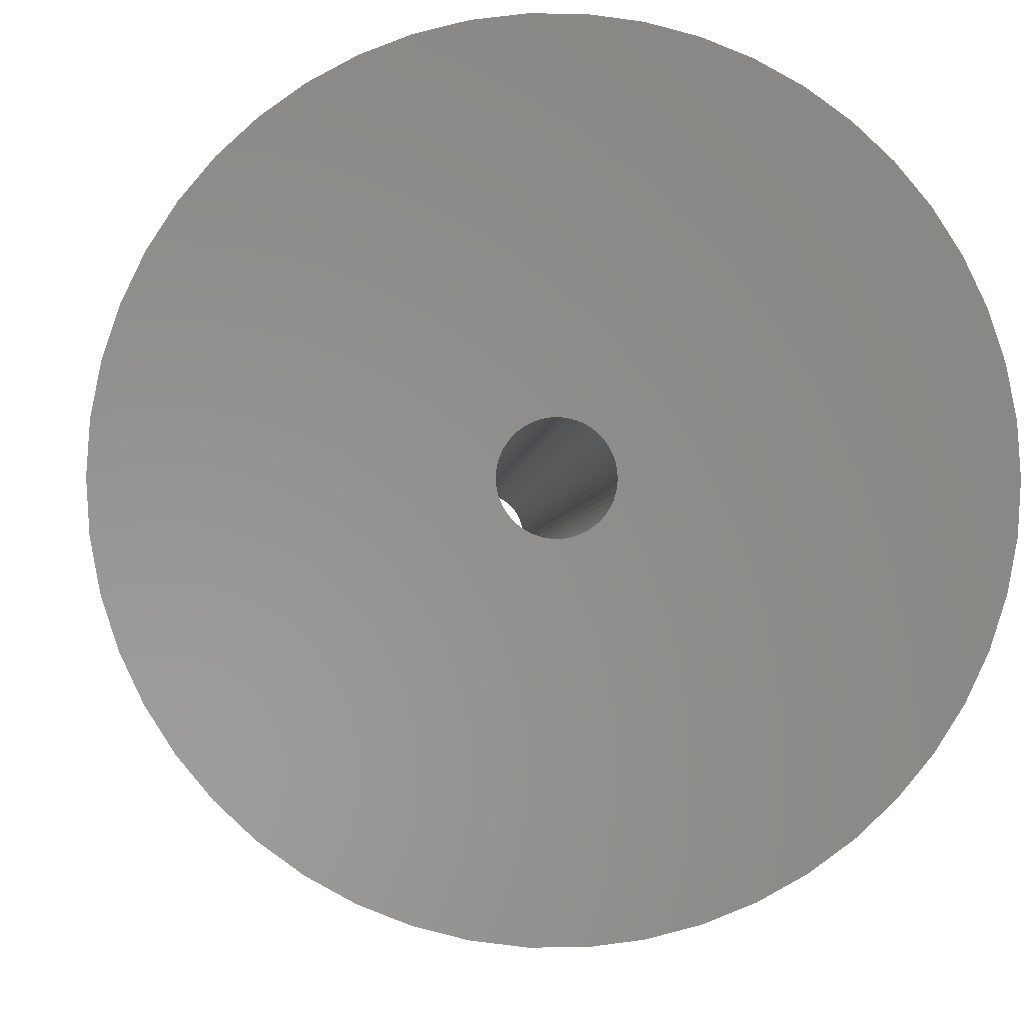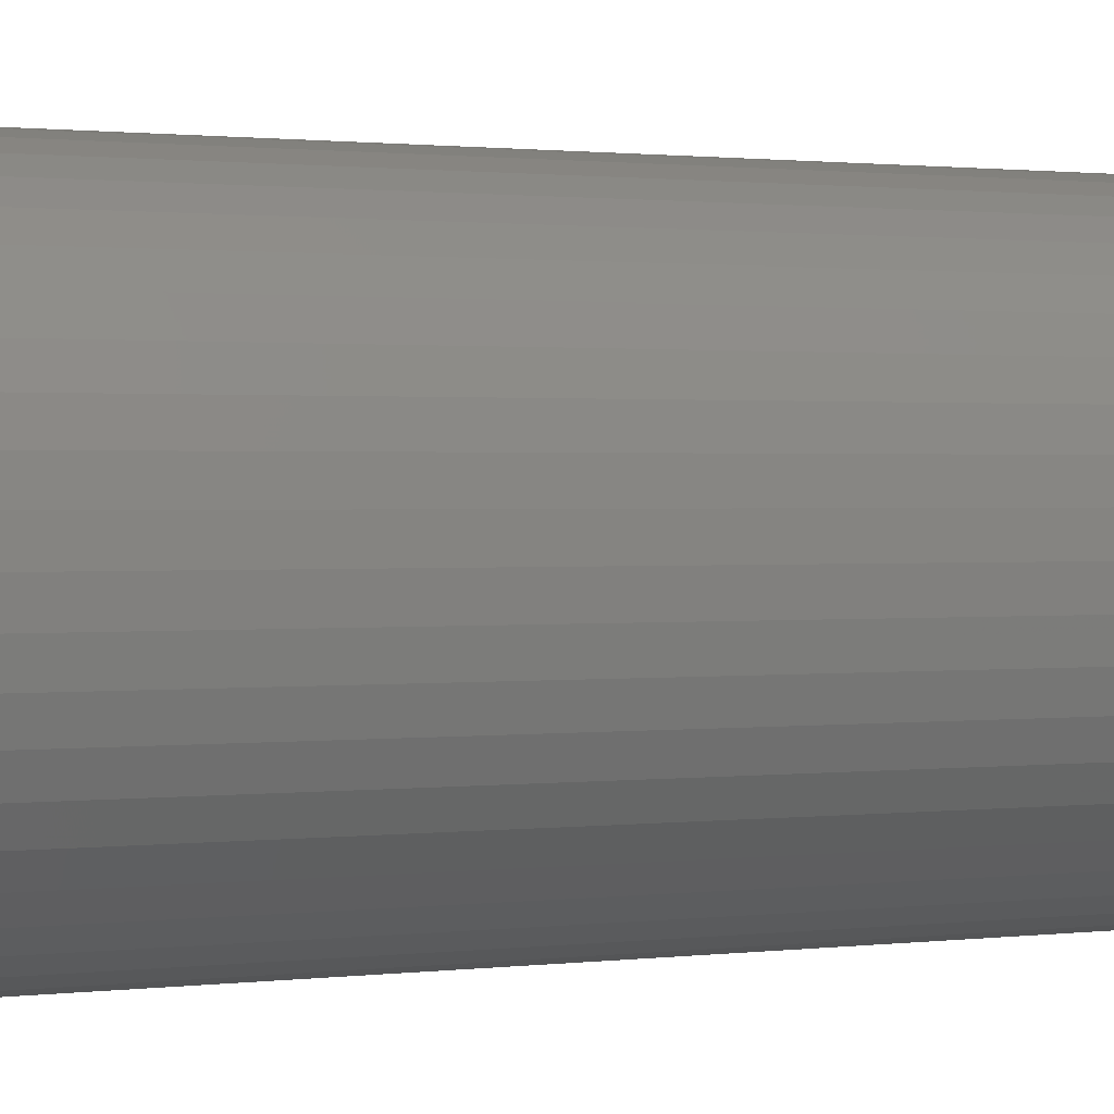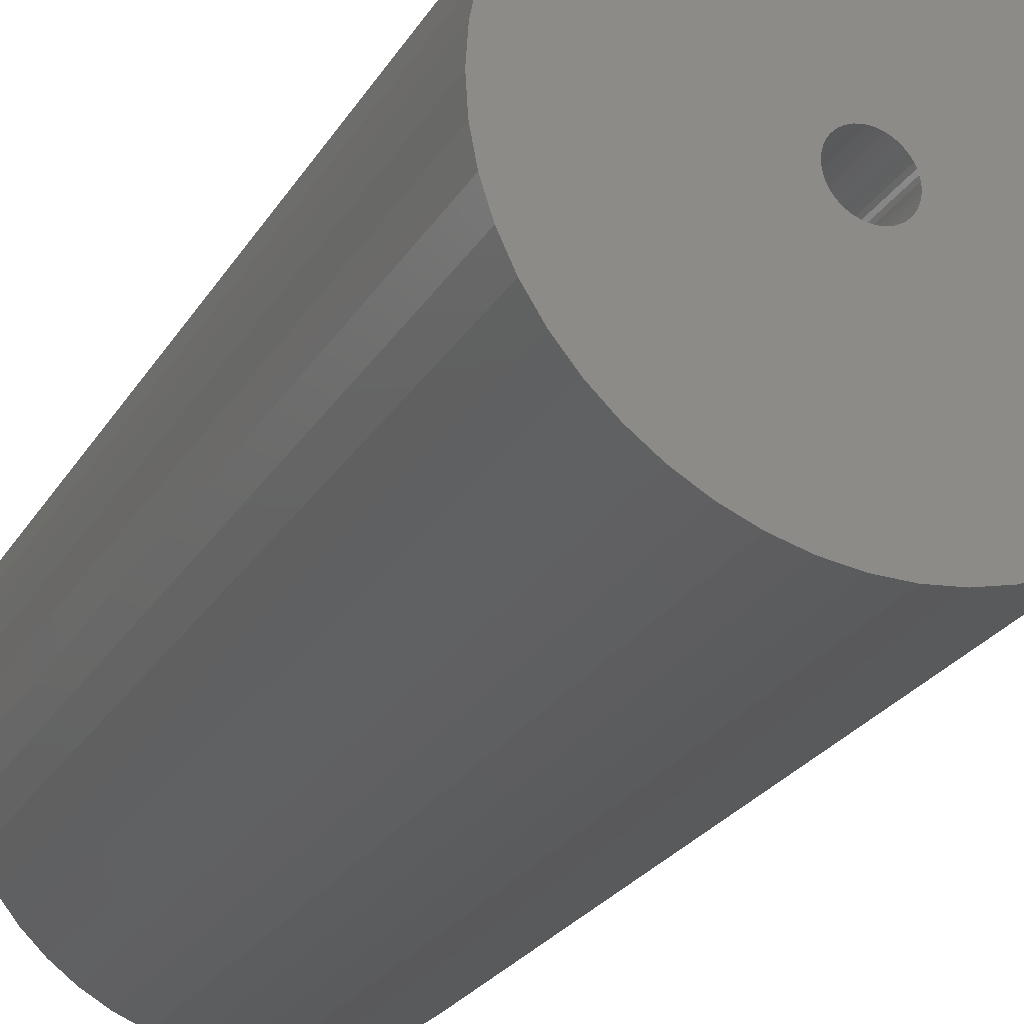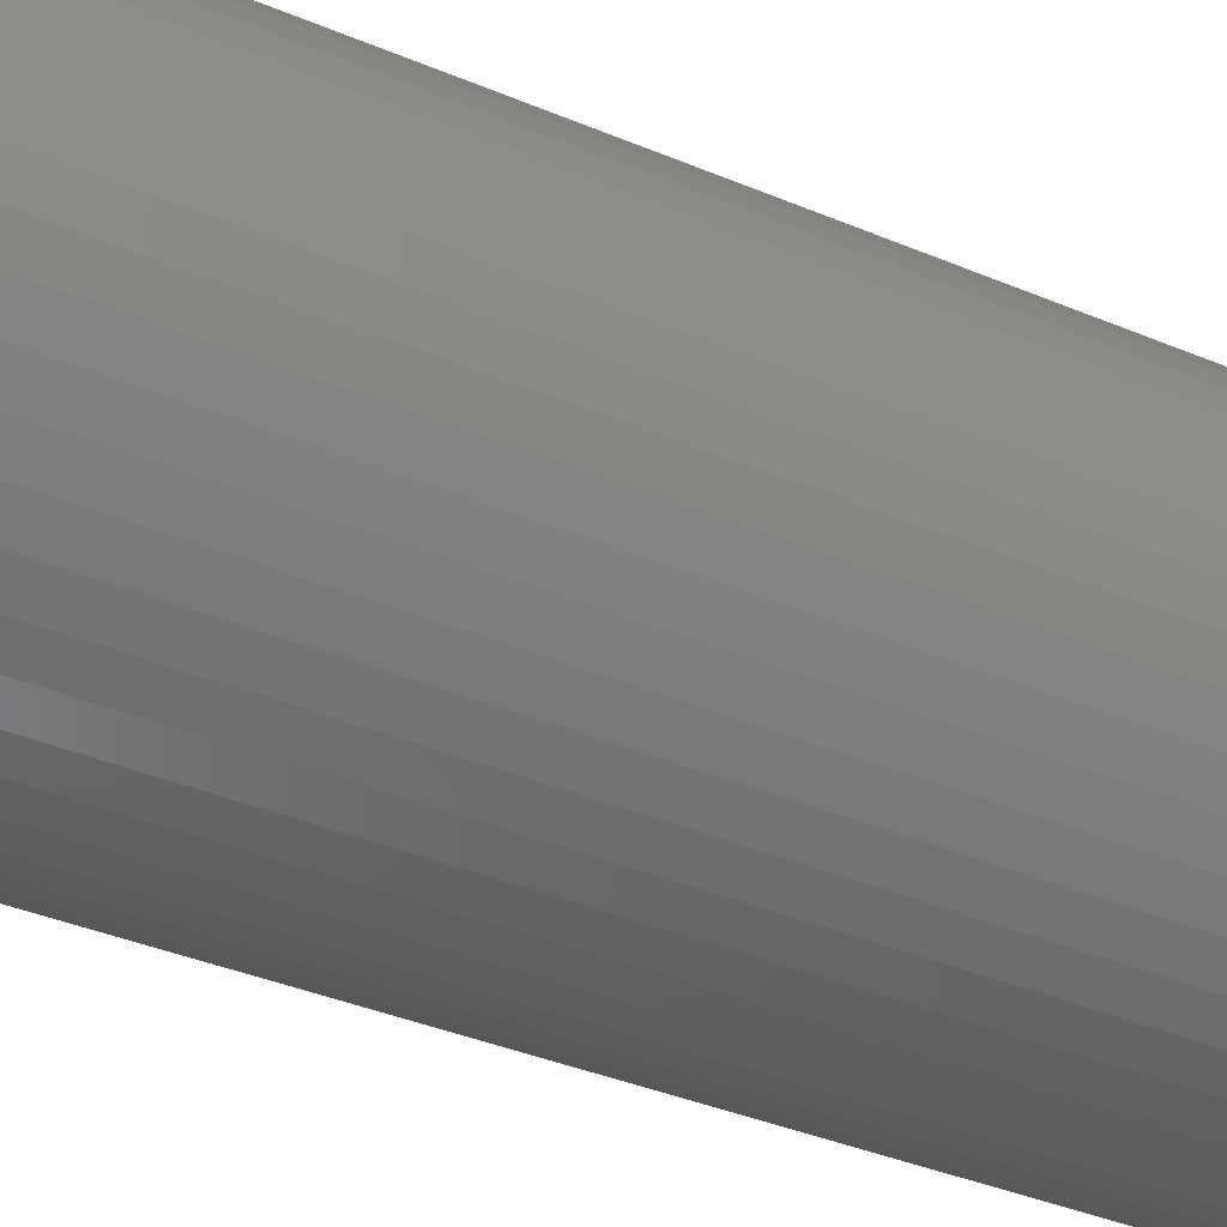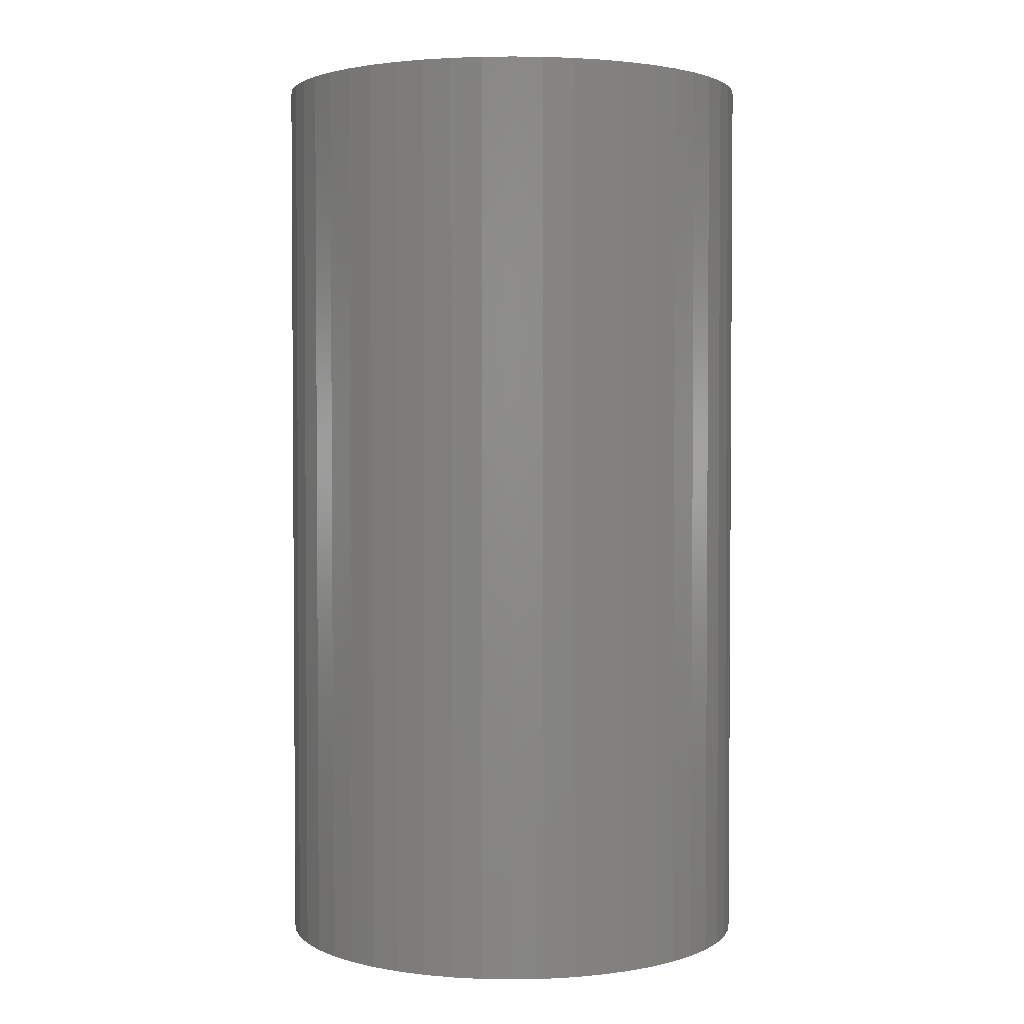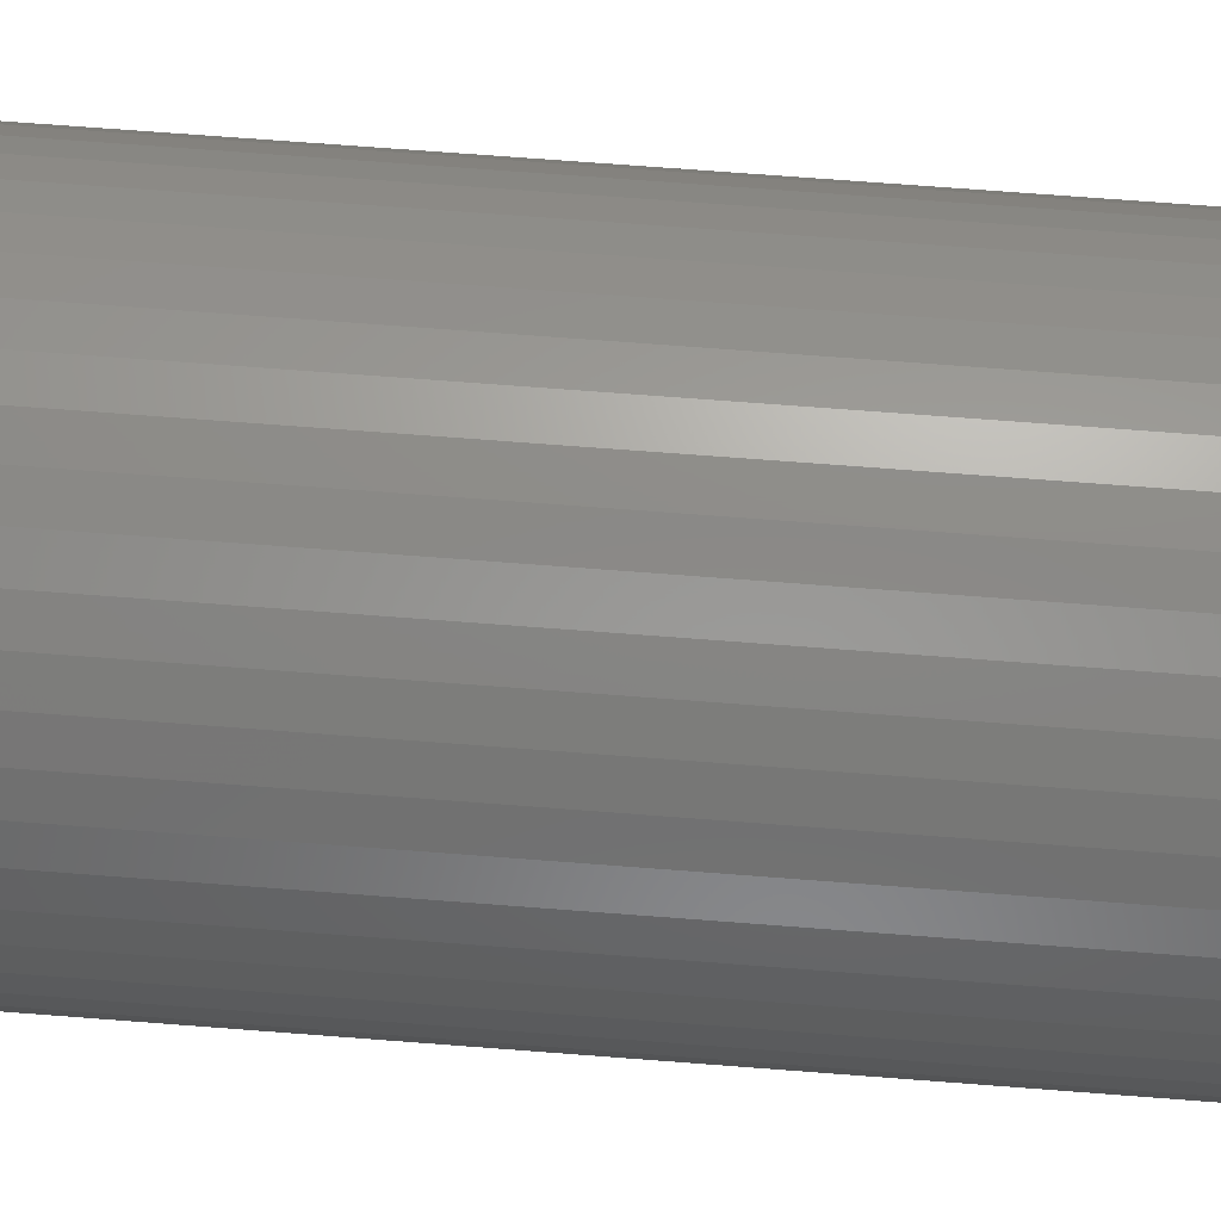
<metadata>
{"format":"stl","ext":"stl","renderer":"f3d","projection":"perspective","resolution":1024,"background":"white","views":[{"elev":-2.2,"azim":177.1,"up":"+Y"},{"elev":1.1,"azim":65.2,"up":"+Y"},{"elev":-26.2,"azim":154.8,"up":"+Y"},{"elev":-40.0,"azim":62.8,"up":"+Y"},{"elev":2.5,"azim":-90.1,"up":"+Z"},{"elev":74.5,"azim":-85.7,"up":"+Y"}]}
</metadata>
<code>
# stl→obj: 200 verts, 400 faces
v 23 0 43.5
v 22.82 2.883 -43.5
v 22.82 2.883 43.5
v 23 0 -43.5
v -23 0 -43.5
v -22.82 2.883 43.5
v -22.82 2.883 -43.5
v -23 0 43.5
v 1.444 22.95 -43.5
v -1.444 22.95 43.5
v 1.444 22.95 43.5
v -1.444 22.95 -43.5
v -1.444 -22.95 -43.5
v 1.444 -22.95 43.5
v -1.444 -22.95 43.5
v 1.444 -22.95 -43.5
v 16.77 15.74 -43.5
v 14.66 17.72 43.5
v 16.77 15.74 43.5
v 14.66 17.72 -43.5
v -14.66 17.72 -43.5
v -16.77 15.74 43.5
v -14.66 17.72 43.5
v -16.77 15.74 -43.5
v -7.107 21.87 -43.5
v -9.793 20.81 43.5
v -7.107 21.87 43.5
v -9.793 20.81 -43.5
v 20.16 -11.08 43.5
v 21.38 -8.467 -43.5
v 21.38 -8.467 43.5
v 20.16 -11.08 -43.5
v 21.38 8.467 43.5
v 20.16 11.08 -43.5
v 20.16 11.08 43.5
v 21.38 8.467 -43.5
v 9.793 20.81 -43.5
v 7.107 21.87 43.5
v 9.793 20.81 43.5
v 7.107 21.87 -43.5
v 4.31 22.59 43.5
v 4.31 22.59 -43.5
v 12.32 19.42 -43.5
v 12.32 19.42 43.5
v -21.38 8.467 -43.5
v -20.16 11.08 43.5
v -20.16 11.08 -43.5
v -21.38 8.467 43.5
v -18.61 13.52 -43.5
v -18.61 13.52 43.5
v -22.28 5.72 -43.5
v -22.28 5.72 43.5
v -4.31 22.59 43.5
v -4.31 22.59 -43.5
v 4.31 -22.59 43.5
v 4.31 -22.59 -43.5
v 22.28 5.72 43.5
v 22.28 5.72 -43.5
v 18.61 13.52 43.5
v 18.61 13.52 -43.5
v 3 0 43.5
v 2.976 0.376 43.5
v 22.82 -2.883 43.5
v 2.906 0.7461 43.5
v 2.976 -0.376 43.5
v 2.789 1.104 43.5
v 22.28 -5.72 43.5
v 2.629 1.445 43.5
v 2.906 -0.7461 43.5
v 2.427 1.763 43.5
v 2.187 2.054 43.5
v 2.789 -1.104 43.5
v 1.912 2.312 43.5
v 1.607 2.533 43.5
v 2.629 -1.445 43.5
v 1.277 2.714 43.5
v 18.61 -13.52 43.5
v 0.9271 2.853 43.5
v 2.427 -1.763 43.5
v 16.77 -15.74 43.5
v 0.5621 2.947 43.5
v 0.1884 2.994 43.5
v -0.1884 2.994 43.5
v -0.5621 2.947 43.5
v -0.9271 2.853 43.5
v -1.277 2.714 43.5
v -1.607 2.533 43.5
v -12.32 19.42 43.5
v -1.912 2.312 43.5
v -2.187 2.054 43.5
v -2.427 1.763 43.5
v 2.187 -2.054 43.5
v 14.66 -17.72 43.5
v 1.912 -2.312 43.5
v 12.32 -19.42 43.5
v 1.607 -2.533 43.5
v 9.793 -20.81 43.5
v 1.277 -2.714 43.5
v 7.107 -21.87 43.5
v 0.9271 -2.853 43.5
v 0.5621 -2.947 43.5
v 0.1884 -2.994 43.5
v -0.1884 -2.994 43.5
v -0.5621 -2.947 43.5
v -4.31 -22.59 43.5
v -0.9271 -2.853 43.5
v -7.107 -21.87 43.5
v -1.277 -2.714 43.5
v -9.793 -20.81 43.5
v -1.607 -2.533 43.5
v -12.32 -19.42 43.5
v -1.912 -2.312 43.5
v -14.66 -17.72 43.5
v -2.187 -2.054 43.5
v -16.77 -15.74 43.5
v -2.427 -1.763 43.5
v -18.61 -13.52 43.5
v -2.629 -1.445 43.5
v -20.16 -11.08 43.5
v -2.789 -1.104 43.5
v -21.38 -8.467 43.5
v -2.906 -0.7461 43.5
v -22.28 -5.72 43.5
v -2.976 -0.376 43.5
v -22.82 -2.883 43.5
v -3 0 43.5
v -2.629 1.445 43.5
v -2.789 1.104 43.5
v -2.906 0.7461 43.5
v -2.976 0.376 43.5
v -12.32 19.42 -43.5
v 22.82 -2.883 -43.5
v 18.61 -13.52 -43.5
v 16.77 -15.74 -43.5
v -16.77 -15.74 -43.5
v -14.66 -17.72 -43.5
v -20.16 -11.08 -43.5
v -21.38 -8.467 -43.5
v -18.61 -13.52 -43.5
v 3 0 -43.5
v 2.976 -0.376 -43.5
v 22.28 -5.72 -43.5
v 2.906 -0.7461 -43.5
v 2.976 0.376 -43.5
v 2.789 -1.104 -43.5
v 2.629 -1.445 -43.5
v 2.906 0.7461 -43.5
v 2.427 -1.763 -43.5
v 2.187 -2.054 -43.5
v 14.66 -17.72 -43.5
v 2.789 1.104 -43.5
v 1.912 -2.312 -43.5
v 12.32 -19.42 -43.5
v 1.607 -2.533 -43.5
v 9.793 -20.81 -43.5
v 2.629 1.445 -43.5
v 1.277 -2.714 -43.5
v 7.107 -21.87 -43.5
v 0.9271 -2.853 -43.5
v 2.427 1.763 -43.5
v 0.5621 -2.947 -43.5
v 0.1884 -2.994 -43.5
v -0.1884 -2.994 -43.5
v -0.5621 -2.947 -43.5
v -4.31 -22.59 -43.5
v -0.9271 -2.853 -43.5
v -7.107 -21.87 -43.5
v -1.277 -2.714 -43.5
v -9.793 -20.81 -43.5
v -1.607 -2.533 -43.5
v -12.32 -19.42 -43.5
v -1.912 -2.312 -43.5
v -2.187 -2.054 -43.5
v -2.427 -1.763 -43.5
v 2.187 2.054 -43.5
v 1.912 2.312 -43.5
v 1.607 2.533 -43.5
v 1.277 2.714 -43.5
v 0.9271 2.853 -43.5
v 0.5621 2.947 -43.5
v 0.1884 2.994 -43.5
v -0.1884 2.994 -43.5
v -0.5621 2.947 -43.5
v -0.9271 2.853 -43.5
v -1.277 2.714 -43.5
v -1.607 2.533 -43.5
v -1.912 2.312 -43.5
v -2.187 2.054 -43.5
v -2.427 1.763 -43.5
v -2.629 1.445 -43.5
v -2.789 1.104 -43.5
v -2.906 0.7461 -43.5
v -2.976 0.376 -43.5
v -3 0 -43.5
v -2.629 -1.445 -43.5
v -2.789 -1.104 -43.5
v -2.906 -0.7461 -43.5
v -22.28 -5.72 -43.5
v -2.976 -0.376 -43.5
v -22.82 -2.883 -43.5
f 1 2 3
f 2 1 4
f 5 6 7
f 6 5 8
f 9 10 11
f 10 9 12
f 13 14 15
f 14 13 16
f 17 18 19
f 18 17 20
f 21 22 23
f 22 21 24
f 25 26 27
f 26 25 28
f 29 30 31
f 30 29 32
f 33 34 35
f 34 33 36
f 37 38 39
f 38 37 40
f 40 41 38
f 41 40 42
f 43 39 44
f 39 43 37
f 45 46 47
f 46 45 48
f 49 22 24
f 22 49 50
f 51 48 45
f 48 51 52
f 12 53 10
f 53 12 54
f 16 55 14
f 55 16 56
f 57 36 33
f 36 57 58
f 3 58 57
f 58 3 2
f 59 17 19
f 17 59 60
f 35 60 59
f 60 35 34
f 42 11 41
f 11 42 9
f 20 44 18
f 44 20 43
f 47 50 49
f 50 47 46
f 7 52 51
f 52 7 6
f 61 1 3
f 62 3 57
f 1 61 63
f 64 57 33
f 65 63 61
f 66 33 35
f 63 65 67
f 68 35 59
f 69 67 65
f 70 59 19
f 67 69 31
f 71 19 18
f 72 31 69
f 73 18 44
f 31 72 29
f 74 44 39
f 75 29 72
f 76 39 38
f 29 75 77
f 78 38 41
f 79 77 75
f 77 79 80
f 3 62 61
f 57 64 62
f 33 66 64
f 35 68 66
f 59 70 68
f 19 71 70
f 18 73 71
f 44 74 73
f 81 41 11
f 39 76 74
f 38 78 76
f 41 81 78
f 11 82 81
f 11 83 82
f 10 83 11
f 83 10 84
f 53 84 10
f 84 53 85
f 27 85 53
f 85 27 86
f 26 86 27
f 86 26 87
f 88 87 26
f 87 88 89
f 23 89 88
f 89 23 90
f 90 22 91
f 22 90 23
f 92 80 79
f 80 92 93
f 94 93 92
f 93 94 95
f 96 95 94
f 95 96 97
f 98 97 96
f 97 98 99
f 100 99 98
f 99 100 55
f 101 55 100
f 55 101 14
f 102 14 101
f 103 14 102
f 15 103 104
f 105 104 106
f 107 106 108
f 103 15 14
f 109 108 110
f 111 110 112
f 113 112 114
f 115 114 116
f 117 116 118
f 119 118 120
f 121 120 122
f 123 122 124
f 104 105 15
f 125 124 126
f 50 91 22
f 91 50 127
f 106 107 105
f 46 127 50
f 108 109 107
f 127 46 128
f 110 111 109
f 48 128 46
f 112 113 111
f 128 48 129
f 114 115 113
f 52 129 48
f 116 117 115
f 129 52 130
f 118 119 117
f 6 130 52
f 120 121 119
f 130 6 126
f 122 123 121
f 8 126 6
f 124 125 123
f 126 8 125
f 28 88 26
f 88 28 131
f 131 23 88
f 23 131 21
f 54 27 53
f 27 54 25
f 63 4 1
f 4 63 132
f 80 133 77
f 133 80 134
f 135 113 115
f 113 135 136
f 137 121 138
f 121 137 119
f 135 117 139
f 117 135 115
f 140 4 132
f 141 132 142
f 4 140 2
f 143 142 30
f 144 2 140
f 145 30 32
f 2 144 58
f 146 32 133
f 147 58 144
f 148 133 134
f 58 147 36
f 149 134 150
f 151 36 147
f 152 150 153
f 36 151 34
f 154 153 155
f 156 34 151
f 157 155 158
f 34 156 60
f 159 158 56
f 160 60 156
f 60 160 17
f 132 141 140
f 142 143 141
f 30 145 143
f 32 146 145
f 133 148 146
f 134 149 148
f 150 152 149
f 153 154 152
f 161 56 16
f 155 157 154
f 158 159 157
f 56 161 159
f 16 162 161
f 16 163 162
f 13 163 16
f 163 13 164
f 165 164 13
f 164 165 166
f 167 166 165
f 166 167 168
f 169 168 167
f 168 169 170
f 171 170 169
f 170 171 172
f 136 172 171
f 172 136 173
f 173 135 174
f 135 173 136
f 175 17 160
f 17 175 20
f 176 20 175
f 20 176 43
f 177 43 176
f 43 177 37
f 178 37 177
f 37 178 40
f 179 40 178
f 40 179 42
f 180 42 179
f 42 180 9
f 181 9 180
f 182 9 181
f 12 182 183
f 54 183 184
f 25 184 185
f 182 12 9
f 28 185 186
f 131 186 187
f 21 187 188
f 24 188 189
f 49 189 190
f 47 190 191
f 45 191 192
f 51 192 193
f 183 54 12
f 7 193 194
f 139 174 135
f 174 139 195
f 184 25 54
f 137 195 139
f 185 28 25
f 195 137 196
f 186 131 28
f 138 196 137
f 187 21 131
f 196 138 197
f 188 24 21
f 198 197 138
f 189 49 24
f 197 198 199
f 190 47 49
f 200 199 198
f 191 45 47
f 199 200 194
f 192 51 45
f 5 194 200
f 193 7 51
f 194 5 7
f 155 95 97
f 95 155 153
f 31 142 67
f 142 31 30
f 77 32 29
f 32 77 133
f 169 107 109
f 107 169 167
f 138 123 198
f 123 138 121
f 150 80 93
f 80 150 134
f 158 97 99
f 97 158 155
f 56 99 55
f 99 56 158
f 67 132 63
f 132 67 142
f 165 15 105
f 15 165 13
f 136 111 113
f 111 136 171
f 171 109 111
f 109 171 169
f 139 119 137
f 119 139 117
f 198 125 200
f 125 198 123
f 200 8 5
f 8 200 125
f 153 93 95
f 93 153 150
f 167 105 107
f 105 167 165
f 156 70 160
f 70 156 68
f 179 76 78
f 76 179 178
f 185 85 86
f 85 185 184
f 128 190 127
f 190 128 191
f 143 65 141
f 65 143 69
f 144 64 147
f 64 144 62
f 176 71 73
f 71 176 175
f 177 73 74
f 73 177 176
f 91 188 90
f 188 91 189
f 184 84 85
f 84 184 183
f 188 89 90
f 89 188 187
f 140 62 144
f 62 140 61
f 154 98 96
f 98 154 157
f 160 71 175
f 71 160 70
f 182 82 83
f 82 182 181
f 180 78 81
f 78 180 179
f 178 74 76
f 74 178 177
f 126 193 130
f 193 126 194
f 129 191 128
f 191 129 192
f 127 189 91
f 189 127 190
f 183 83 84
f 83 183 182
f 187 87 89
f 87 187 186
f 186 86 87
f 86 186 185
f 141 61 140
f 61 141 65
f 116 195 118
f 195 116 174
f 161 102 101
f 102 161 162
f 157 100 98
f 100 157 159
f 151 68 156
f 68 151 66
f 147 66 151
f 66 147 64
f 181 81 82
f 81 181 180
f 130 192 129
f 192 130 193
f 146 72 145
f 72 146 75
f 145 69 143
f 69 145 72
f 149 94 92
f 94 149 152
f 149 79 148
f 79 149 92
f 148 75 146
f 75 148 79
f 164 106 104
f 106 164 166
f 124 194 126
f 194 124 199
f 122 199 124
f 199 122 197
f 118 196 120
f 196 118 195
f 172 114 112
f 114 172 173
f 159 101 100
f 101 159 161
f 152 96 94
f 96 152 154
f 170 112 110
f 112 170 172
f 166 108 106
f 108 166 168
f 162 103 102
f 103 162 163
f 168 110 108
f 110 168 170
f 163 104 103
f 104 163 164
f 120 197 122
f 197 120 196
f 114 174 116
f 174 114 173

</code>
